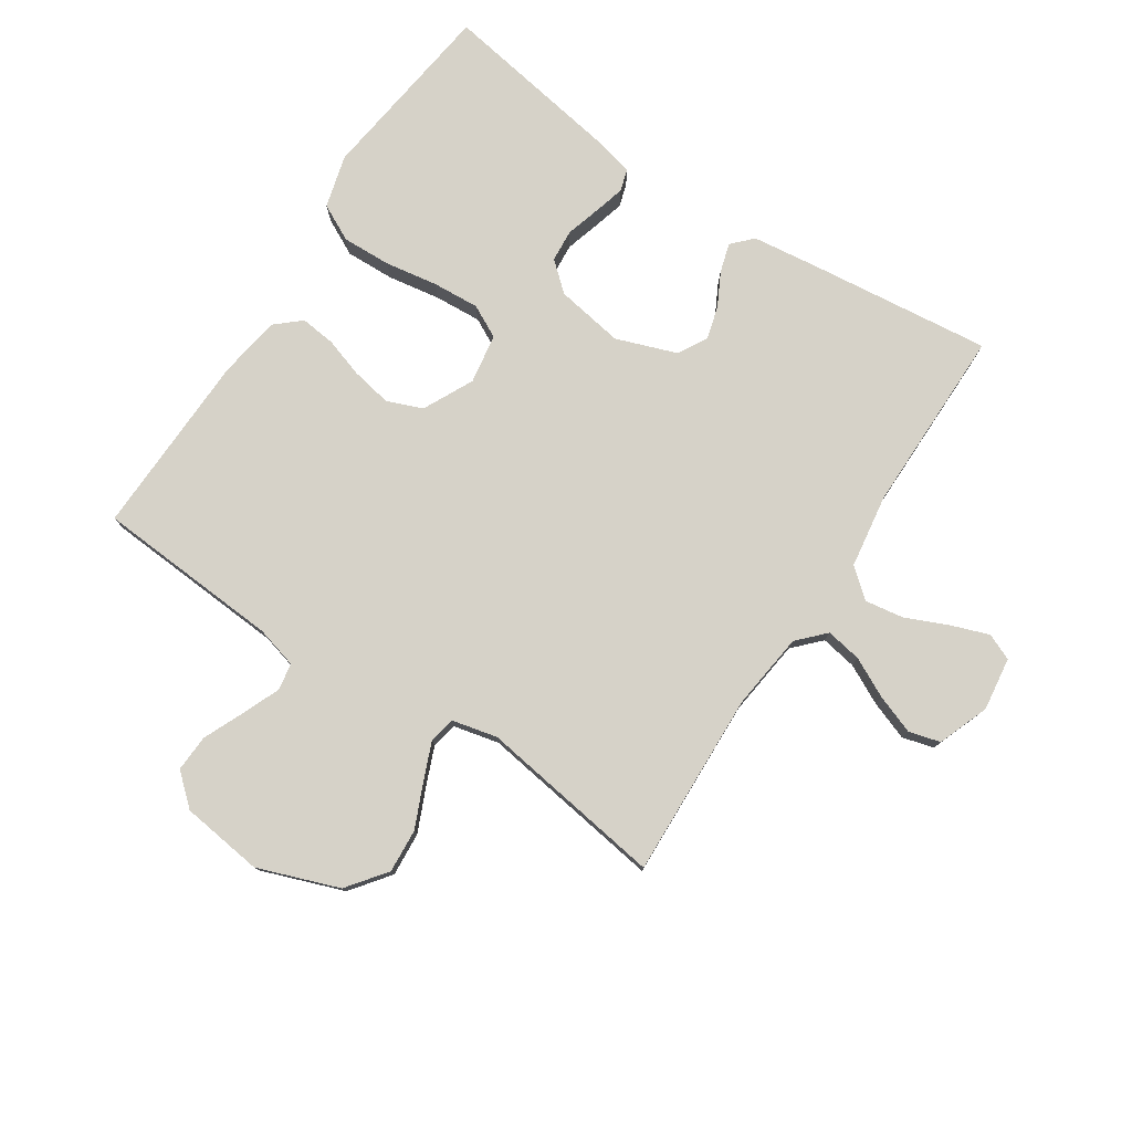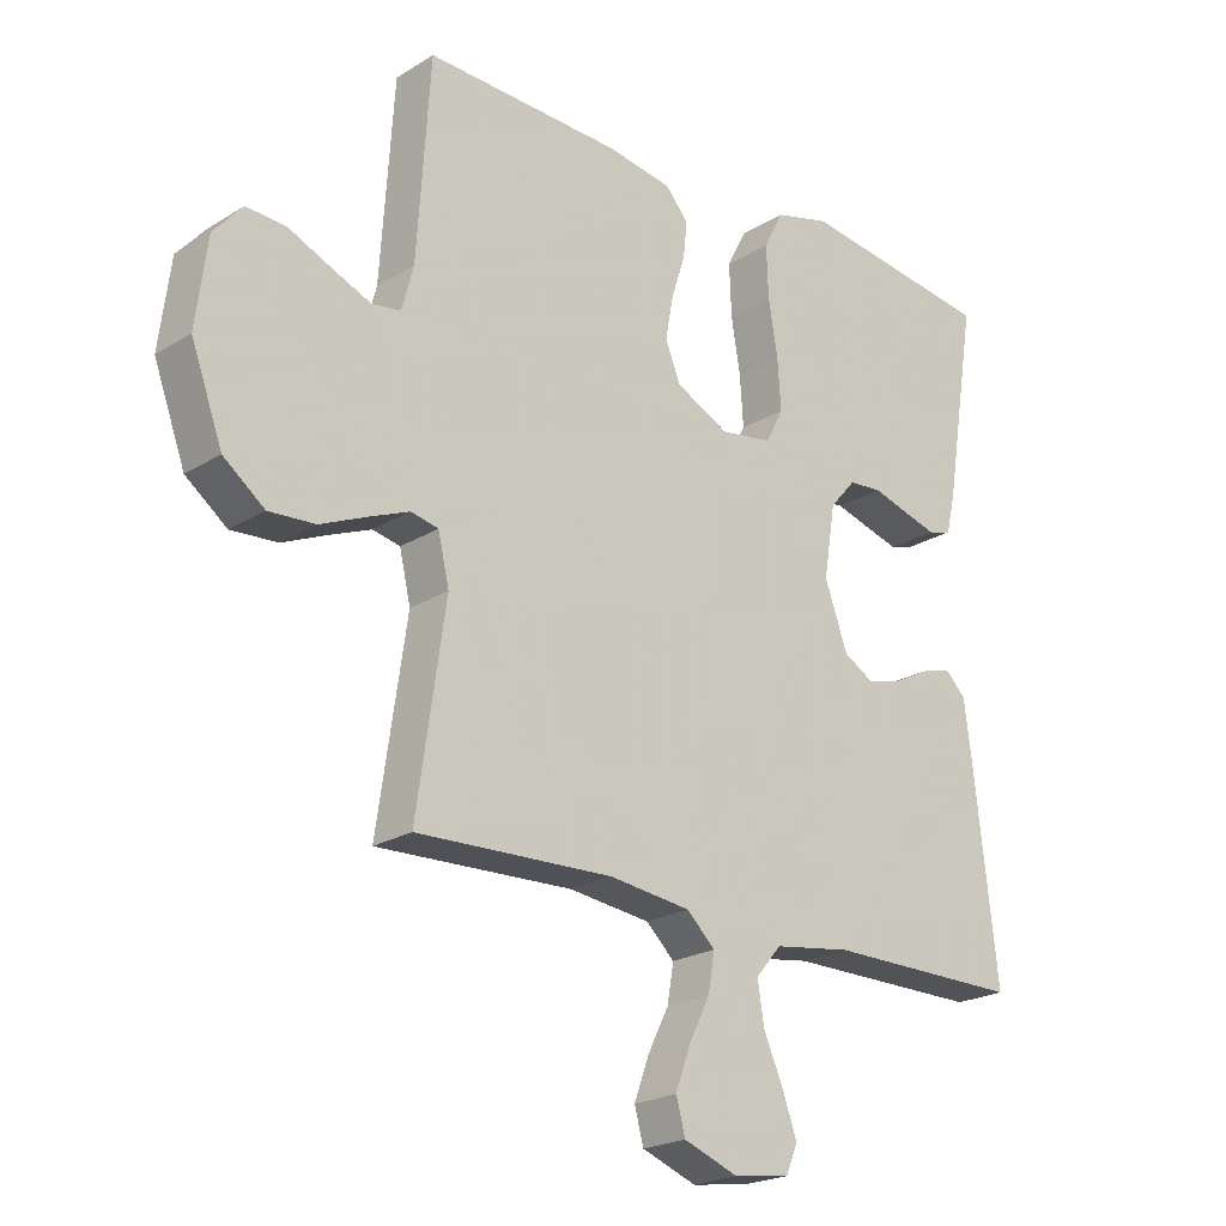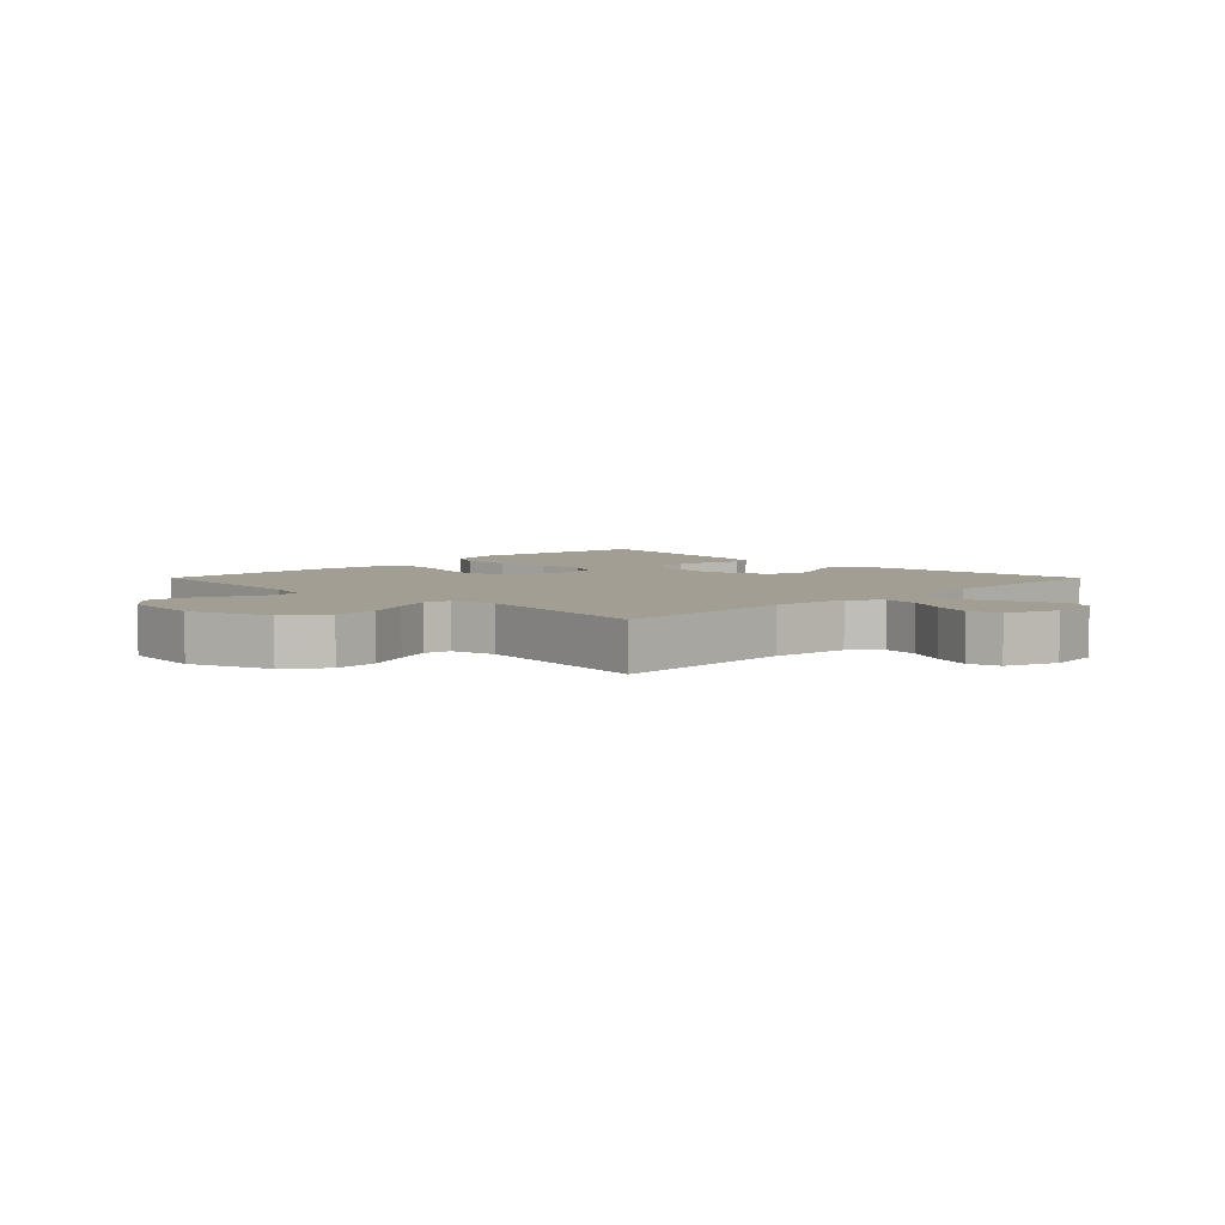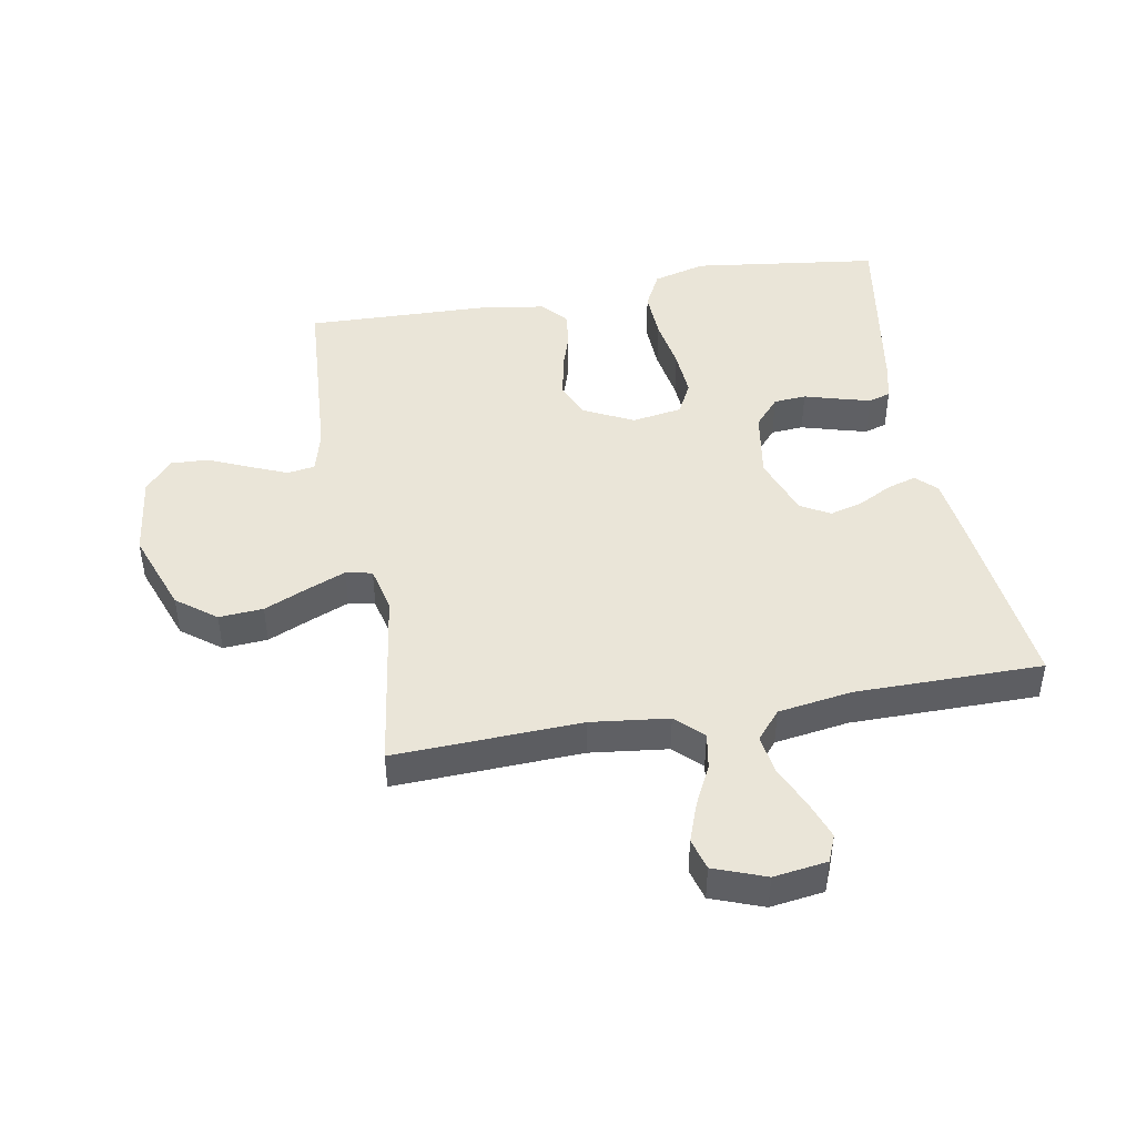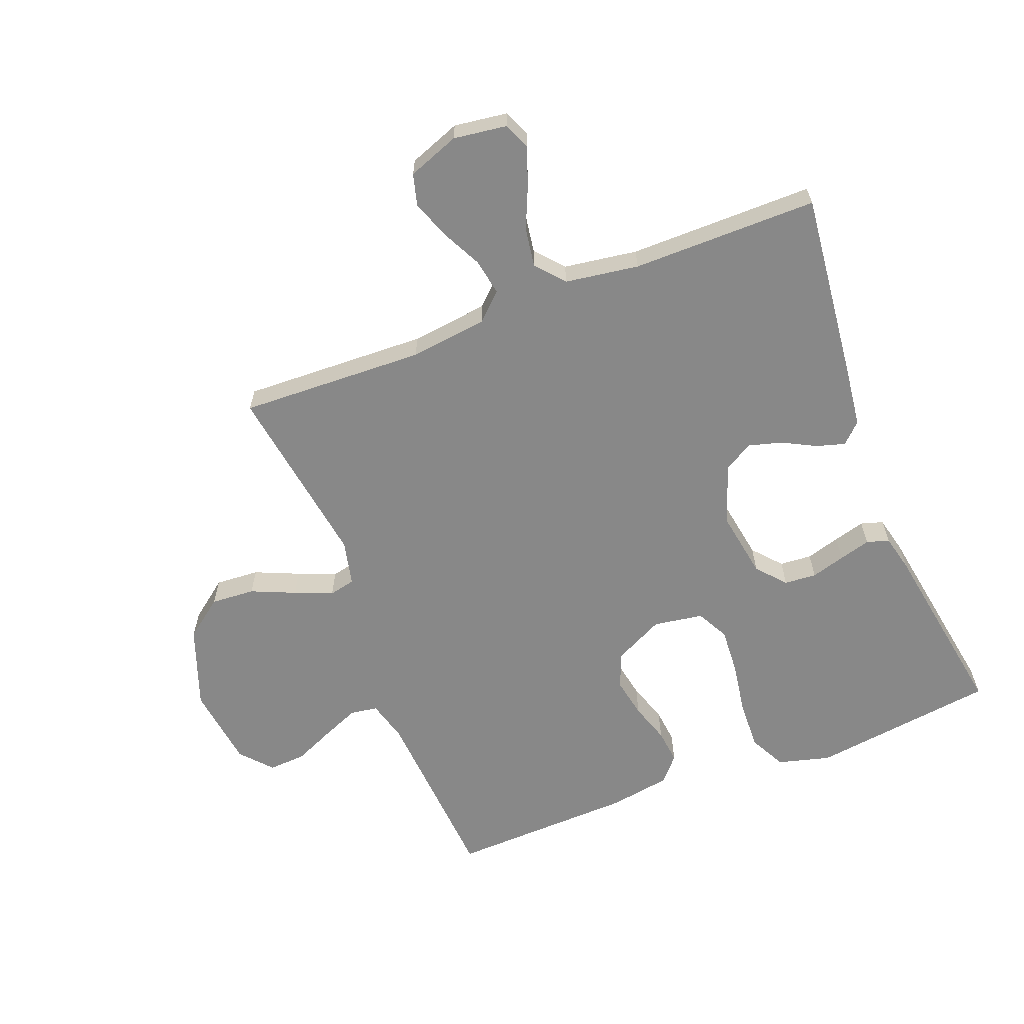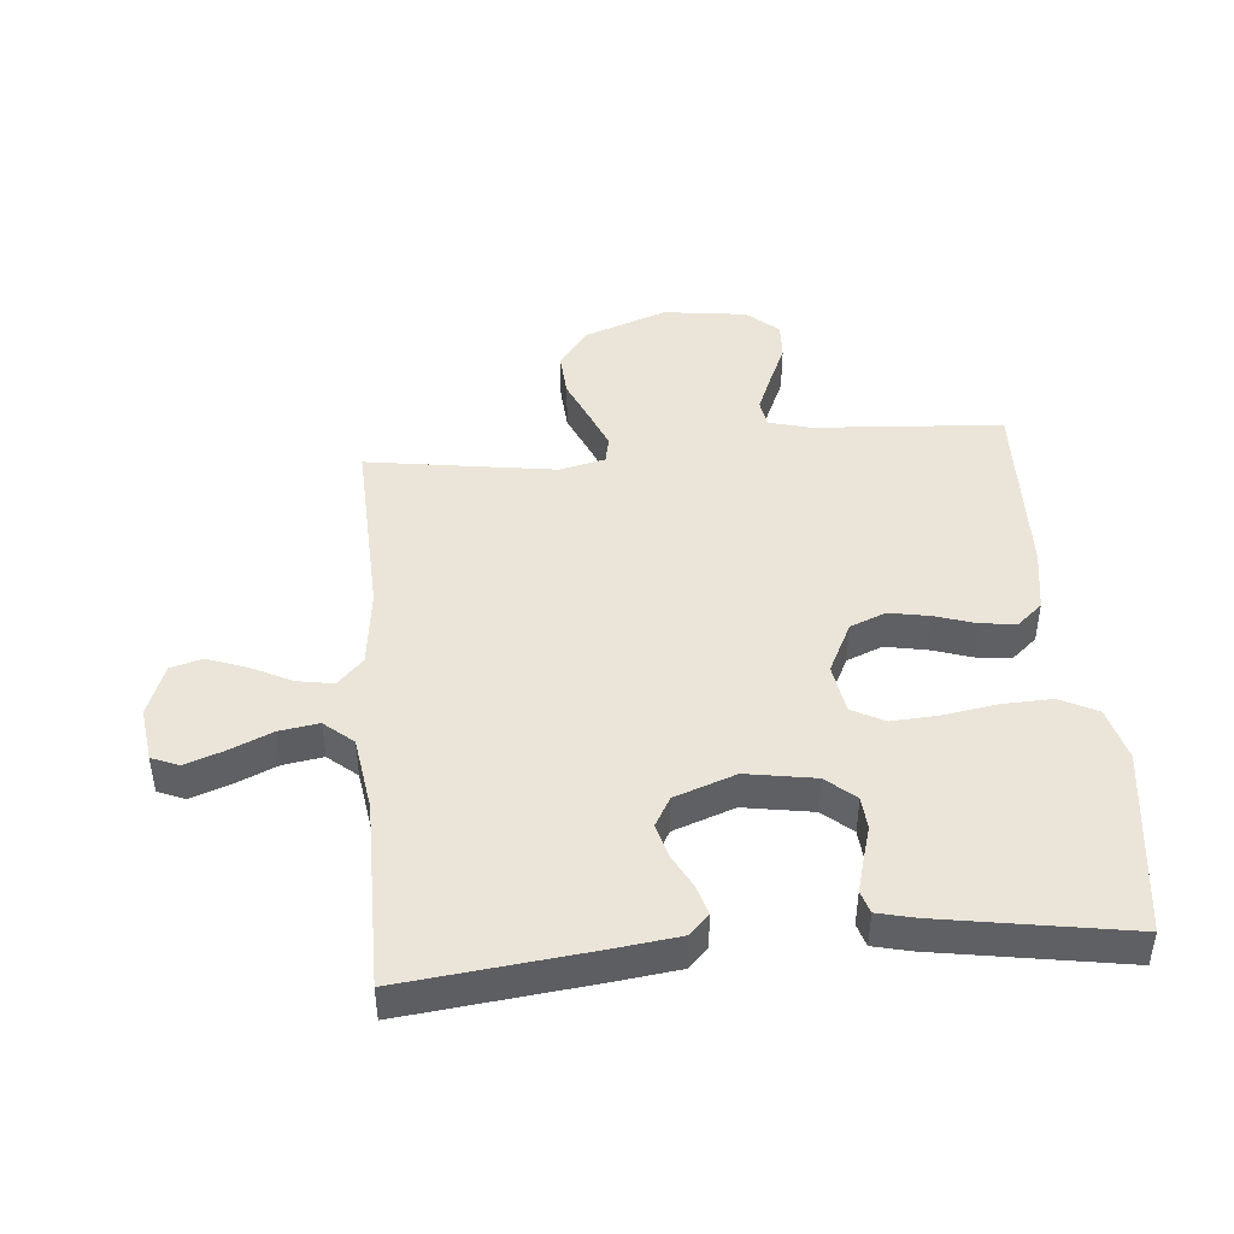
<metadata>
{"format":"obj","ext":"obj","renderer":"f3d","projection":"perspective","resolution":1024,"background":"white","views":[{"elev":78.4,"azim":123.4,"up":"+Y"},{"elev":-22.1,"azim":136.9,"up":"+Z"},{"elev":5.1,"azim":135.0,"up":"+Y"},{"elev":45.4,"azim":169.8,"up":"+Y"},{"elev":-62.7,"azim":-158.6,"up":"+Y"},{"elev":44.9,"azim":-95.0,"up":"+Y"}]}
</metadata>
<code>
v 0.5 0.07 -0.5
v 0.2 0.07 -0.488
v 0.075 0.07 -0.503
v 0.032 0.07 -0.544
v 0.042 0.07 -0.602
v 0.074 0.07 -0.666
v 0.097 0.07 -0.729
v 0.083 0.07 -0.78
v 0 0.07 -0.811
v -0.086 0.07 -0.799
v -0.104 0.07 -0.756
v -0.082 0.07 -0.695
v -0.052 0.07 -0.627
v -0.042 0.07 -0.564
v -0.081 0.07 -0.518
v -0.2 0.07 -0.5
v -0.5 0.07 -0.5
v -0.466 0.07 -0.2
v -0.453 0.07 -0.098
v -0.421 0.07 -0.067
v -0.374 0.07 -0.081
v -0.321 0.07 -0.109
v -0.267 0.07 -0.124
v -0.22 0.07 -0.097
v -0.185 0.07 0
v -0.203 0.07 0.11
v -0.243 0.07 0.156
v -0.295 0.07 0.16
v -0.35 0.07 0.144
v -0.401 0.07 0.13
v -0.437 0.07 0.141
v -0.451 0.07 0.2
v -0.5 0.07 0.5
v -0.2 0.07 0.539
v -0.115 0.07 0.516
v -0.085 0.07 0.457
v -0.088 0.07 0.378
v -0.102 0.07 0.293
v -0.107 0.07 0.217
v -0.08 0.07 0.165
v 0 0.07 0.152
v 0.081 0.07 0.192
v 0.104 0.07 0.249
v 0.092 0.07 0.314
v 0.071 0.07 0.379
v 0.065 0.07 0.435
v 0.1 0.07 0.475
v 0.2 0.07 0.491
v 0.5 0.07 0.5
v 0.52 0.07 0.2
v 0.538 0.07 0.133
v 0.582 0.07 0.126
v 0.642 0.07 0.151
v 0.708 0.07 0.18
v 0.768 0.07 0.183
v 0.812 0.07 0.133
v 0.829 0.07 0
v 0.781 0.07 -0.131
v 0.718 0.07 -0.179
v 0.647 0.07 -0.174
v 0.576 0.07 -0.143
v 0.515 0.07 -0.118
v 0.473 0.07 -0.127
v 0.456 0.07 -0.2
v 0.5 0 -0.5
v 0.2 0 -0.488
v 0.075 0 -0.503
v 0.032 0 -0.544
v 0.042 0 -0.602
v 0.074 0 -0.666
v 0.097 0 -0.729
v 0.083 0 -0.78
v 0 0 -0.811
v -0.086 0 -0.799
v -0.104 0 -0.756
v -0.082 0 -0.695
v -0.052 0 -0.627
v -0.042 0 -0.564
v -0.081 0 -0.518
v -0.2 0 -0.5
v -0.5 0 -0.5
v -0.466 0 -0.2
v -0.453 0 -0.098
v -0.421 0 -0.067
v -0.374 0 -0.081
v -0.321 0 -0.109
v -0.267 0 -0.124
v -0.22 0 -0.097
v -0.185 0 0
v -0.203 0 0.11
v -0.243 0 0.156
v -0.295 0 0.16
v -0.35 0 0.144
v -0.401 0 0.13
v -0.437 0 0.141
v -0.451 0 0.2
v -0.5 0 0.5
v -0.2 0 0.539
v -0.115 0 0.516
v -0.085 0 0.457
v -0.088 0 0.378
v -0.102 0 0.293
v -0.107 0 0.217
v -0.08 0 0.165
v 0 0 0.152
v 0.081 0 0.192
v 0.104 0 0.249
v 0.092 0 0.314
v 0.071 0 0.379
v 0.065 0 0.435
v 0.1 0 0.475
v 0.2 0 0.491
v 0.5 0 0.5
v 0.52 0 0.2
v 0.538 0 0.133
v 0.582 0 0.126
v 0.642 0 0.151
v 0.708 0 0.18
v 0.768 0 0.183
v 0.812 0 0.133
v 0.829 0 0
v 0.781 0 -0.131
v 0.718 0 -0.179
v 0.647 0 -0.174
v 0.576 0 -0.143
v 0.515 0 -0.118
v 0.473 0 -0.127
v 0.456 0 -0.2
f 58 59 60 61
f 58 61 62
f 57 58 62
f 56 57 62 63
f 53 54 55 56
f 52 53 56 63
f 47 48 49 50
f 47 50 51
f 44 45 46 47
f 43 44 47 51
f 42 43 51
f 41 42 51 52
f 35 36 37 38
f 35 38 39
f 34 35 39
f 33 34 39
f 32 33 39 40
f 28 29 30 31
f 28 31 32
f 27 28 32 40
f 19 20 21 22
f 19 22 23
f 16 17 18 19
f 15 16 19 23
f 14 15 23 24
f 10 11 12 13
f 8 9 10 13
f 8 13 14
f 5 6 7 8
f 5 8 14 24
f 64 1 2
f 63 64 2 3
f 41 52 63 3
f 26 27 40 41
f 25 26 41 3
f 4 5 24 25
f 3 4 25
f 125 124 123 122
f 126 125 122
f 126 122 121
f 127 126 121 120
f 120 119 118 117
f 127 120 117 116
f 114 113 112 111
f 115 114 111
f 111 110 109 108
f 115 111 108 107
f 115 107 106
f 116 115 106 105
f 102 101 100 99
f 103 102 99
f 103 99 98
f 103 98 97
f 104 103 97 96
f 95 94 93 92
f 96 95 92
f 104 96 92 91
f 86 85 84 83
f 87 86 83
f 83 82 81 80
f 87 83 80 79
f 88 87 79 78
f 77 76 75 74
f 77 74 73 72
f 78 77 72
f 72 71 70 69
f 88 78 72 69
f 66 65 128
f 67 66 128 127
f 67 127 116 105
f 105 104 91 90
f 67 105 90 89
f 89 88 69 68
f 89 68 67
f 1 65 66 2
f 2 66 67 3
f 3 67 68 4
f 4 68 69 5
f 5 69 70 6
f 6 70 71 7
f 7 71 72 8
f 8 72 73 9
f 9 73 74 10
f 10 74 75 11
f 11 75 76 12
f 12 76 77 13
f 13 77 78 14
f 14 78 79 15
f 15 79 80 16
f 16 80 81 17
f 17 81 82 18
f 18 82 83 19
f 19 83 84 20
f 20 84 85 21
f 21 85 86 22
f 22 86 87 23
f 23 87 88 24
f 24 88 89 25
f 25 89 90 26
f 26 90 91 27
f 27 91 92 28
f 28 92 93 29
f 29 93 94 30
f 30 94 95 31
f 31 95 96 32
f 32 96 97 33
f 33 97 98 34
f 34 98 99 35
f 35 99 100 36
f 36 100 101 37
f 37 101 102 38
f 38 102 103 39
f 39 103 104 40
f 40 104 105 41
f 41 105 106 42
f 42 106 107 43
f 43 107 108 44
f 44 108 109 45
f 45 109 110 46
f 46 110 111 47
f 47 111 112 48
f 48 112 113 49
f 49 113 114 50
f 50 114 115 51
f 51 115 116 52
f 52 116 117 53
f 53 117 118 54
f 54 118 119 55
f 55 119 120 56
f 56 120 121 57
f 57 121 122 58
f 58 122 123 59
f 59 123 124 60
f 60 124 125 61
f 61 125 126 62
f 62 126 127 63
f 63 127 128 64
f 64 128 65 1

</code>
